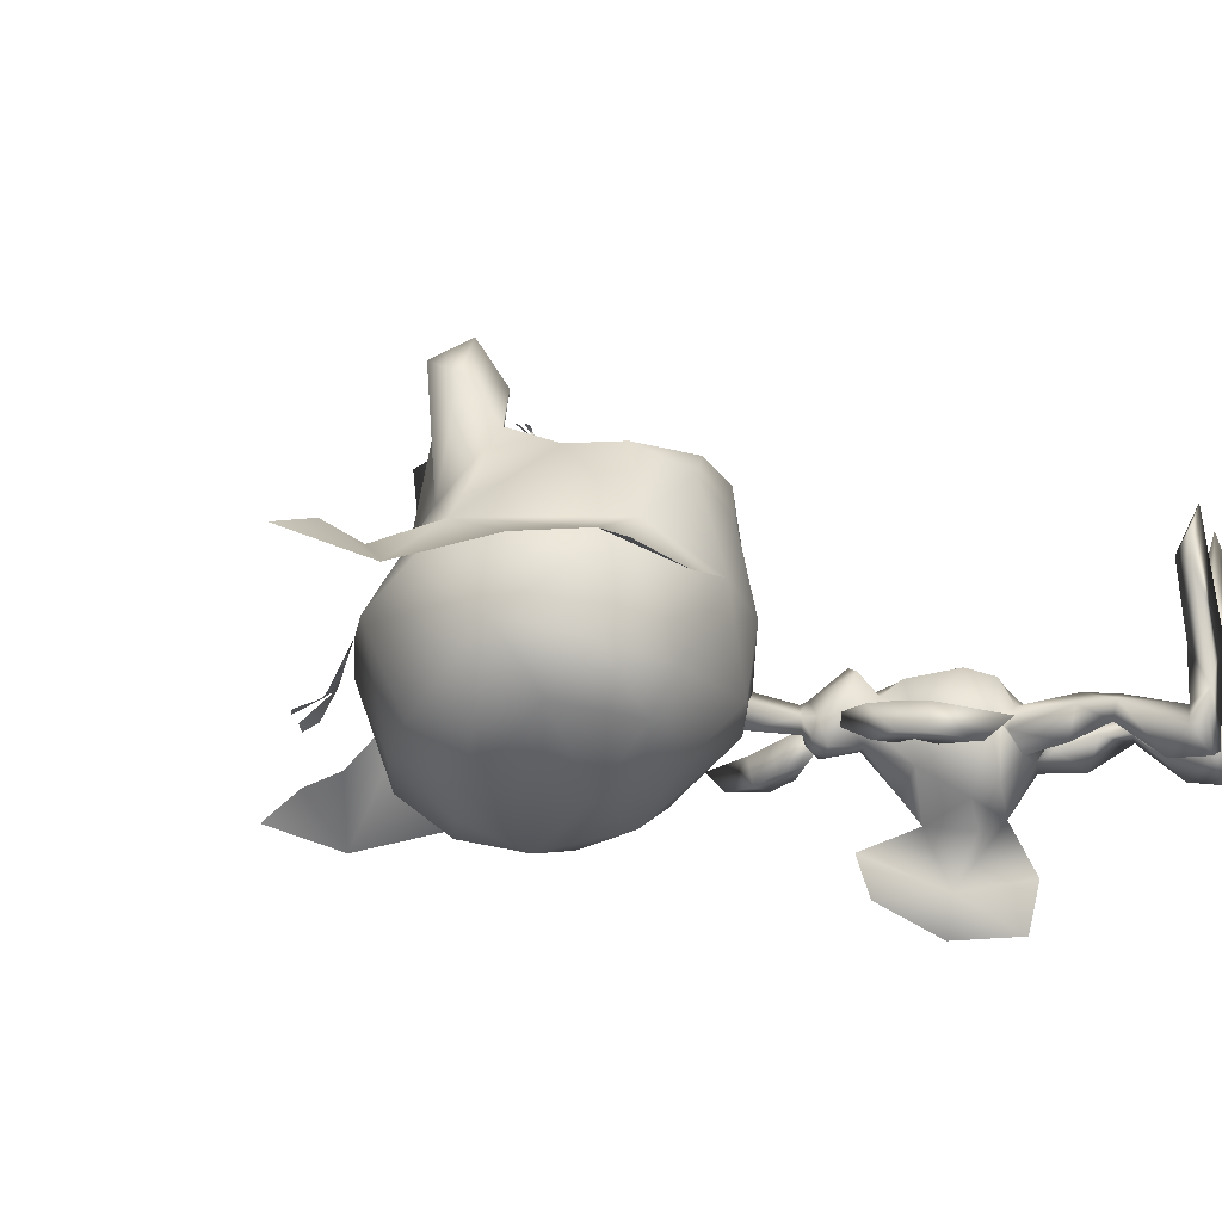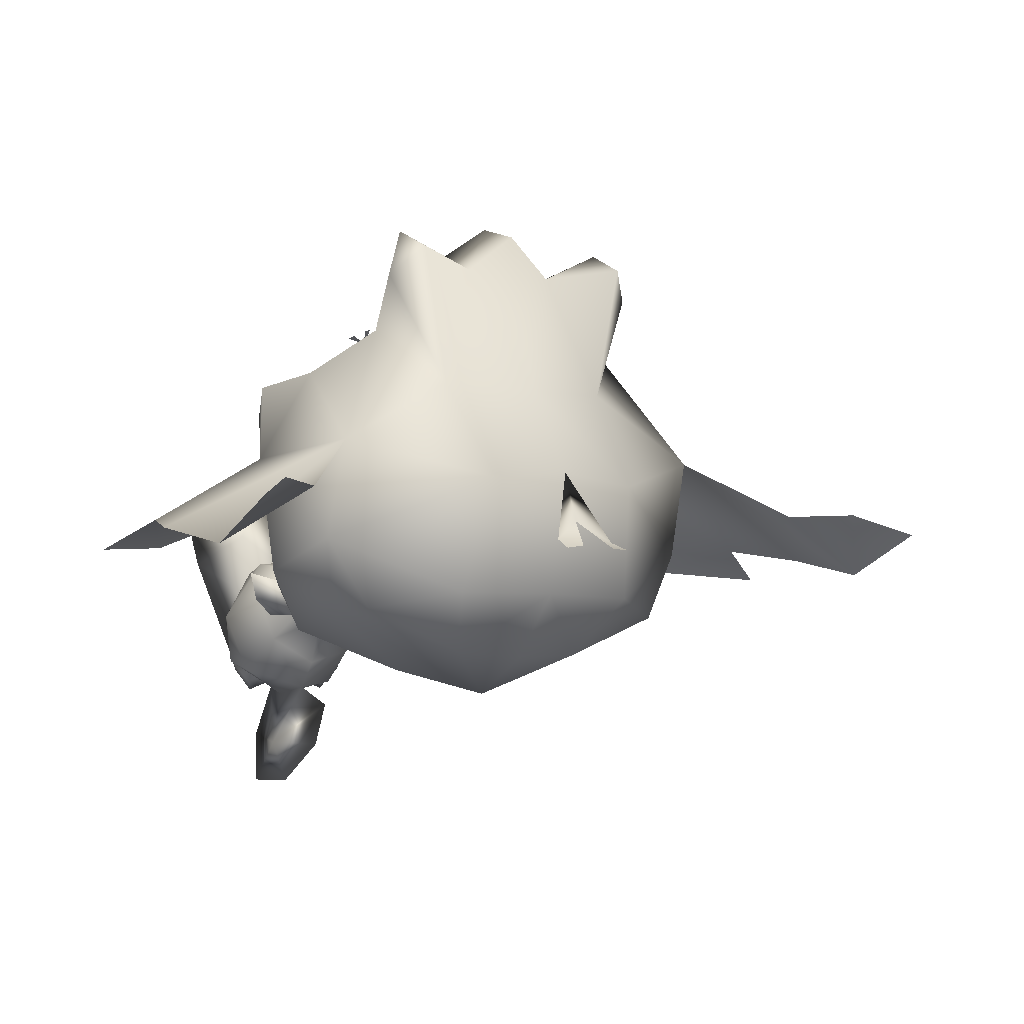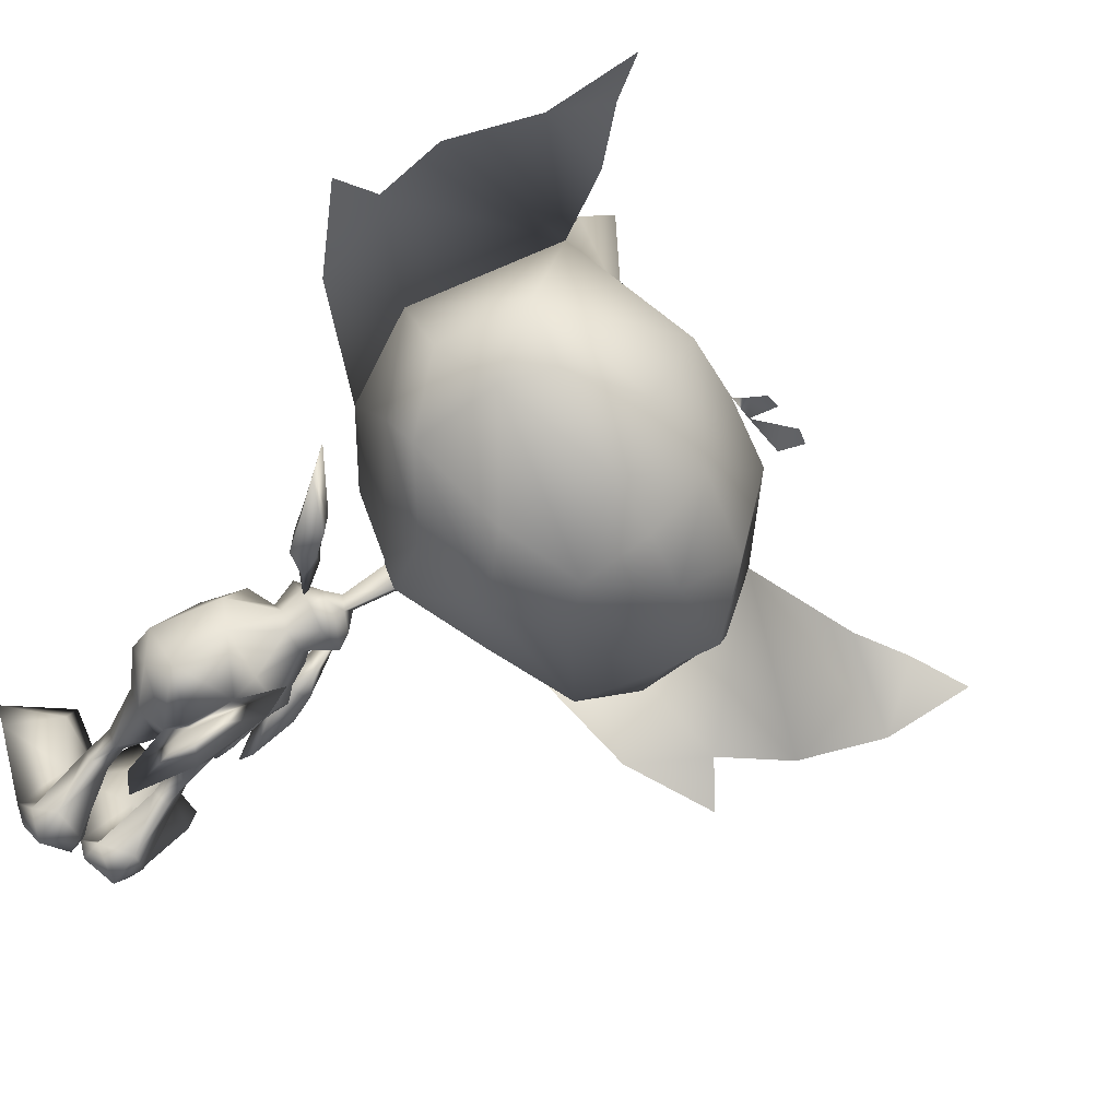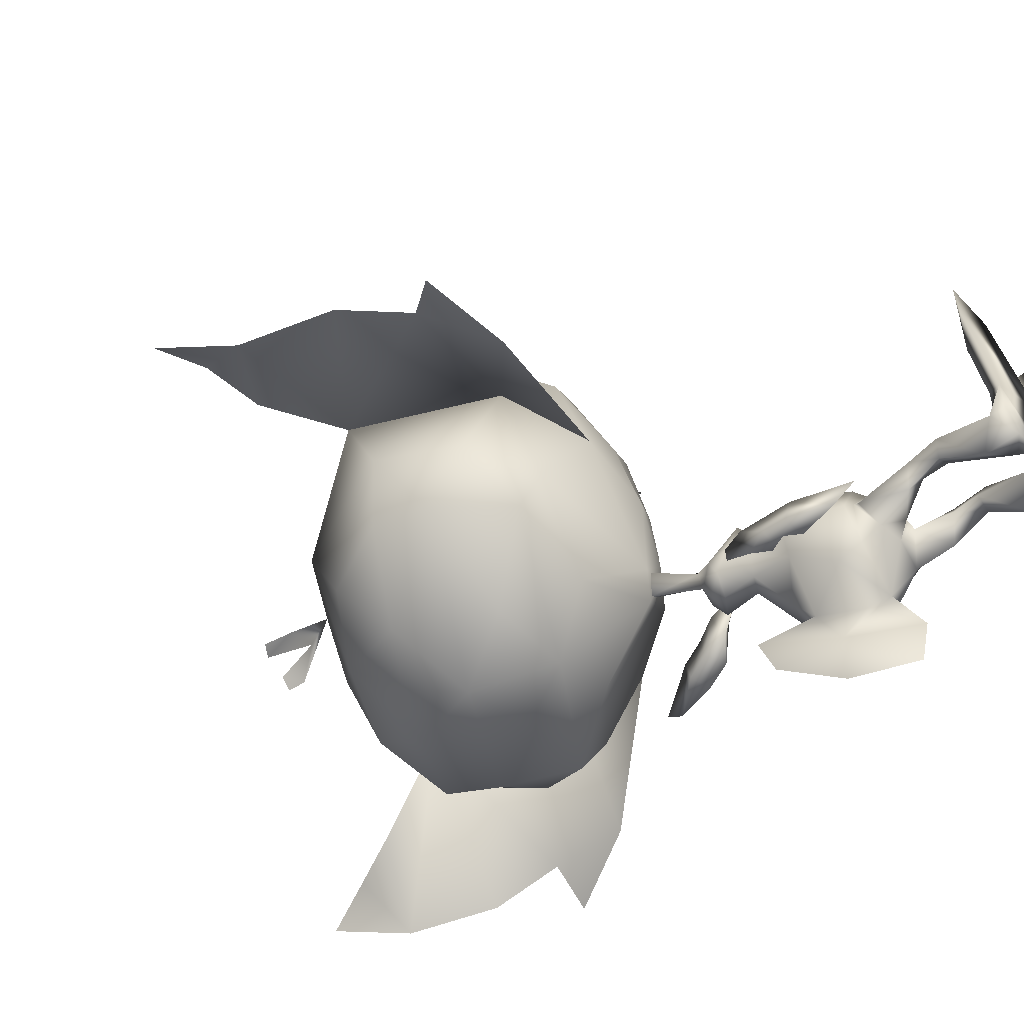
<metadata>
{"format":"obj","ext":"obj","renderer":"f3d","projection":"perspective","resolution":1024,"background":"white","views":[{"elev":-19.8,"azim":-66.3,"up":"+Z"},{"elev":-10.3,"azim":176.5,"up":"+Z"},{"elev":-59.1,"azim":146.9,"up":"+Z"},{"elev":-58.7,"azim":-47.5,"up":"+Z"}]}
</metadata>
<code>
o Pike_Arm_R.001_Plane.002
v -0.1753 6.271 -1.891
v -0.1421 6.397 -1.43
v -0.4645 5.925 -1.387
v -0.5355 6.487 -1.421
v -0.5341 6.432 -1.894
v -0.7432 6.077 -1.368
v -0.5592 5.981 -1.832
v -0.8966 5.381 -1.408
v -0.0452 6.723 -1.992
v 0.1687 7.498 -1.851
v -0.01623 6.887 -1.541
v 0.2519 7.86 -1.464
v -0.3993 6.929 -1.515
v -0.4183 6.833 -1.994
f 3 1 2
f 3 2 4
f 3 7 1
f 1 7 5
f 4 6 3
f 7 6 5
f 4 5 6
f 6 7 8
f 7 3 8
f 6 8 3
f 10 12 11
f 10 11 9
f 11 12 13
f 9 14 10
f 14 13 10
f 10 13 12
f 14 4 13
f 4 14 5
f 13 4 11
f 4 2 11
f 11 2 9
f 2 1 9
f 9 1 14
f 1 5 14
o Pike_Arm_R_Plane.001
v -1.313 4.251 -1.915
v -1.243 4.131 -1.466
v -1.394 4.691 -1.443
v -1.651 4.174 -1.392
v -1.703 4.226 -1.849
v -1.709 4.664 -1.394
v -1.547 4.648 -1.876
v -1.566 5.359 -1.485
v -1.307 3.801 -1.983
v -1.451 3.042 -2.062
v -1.238 3.663 -1.544
v -1.403 2.61 -1.743
v -1.636 3.706 -1.456
v -1.695 3.783 -1.912
f 17 16 15
f 17 18 16
f 17 15 21
f 15 19 21
f 18 17 20
f 21 19 20
f 18 20 19
f 20 22 21
f 21 22 17
f 20 17 22
f 24 25 26
f 24 23 25
f 25 27 26
f 23 24 28
f 28 24 27
f 24 26 27
f 28 27 18
f 18 19 28
f 27 25 18
f 18 25 16
f 25 23 16
f 16 23 15
f 23 28 15
f 15 28 19
o PikeBody_Plane
v -1.668 6.7 -1.236
v -1.301 5.801 -1.398
v -1.083 5.77 -1.711
v -1.038 5.712 -1.409
v -0.8658 5.656 -1.85
v -0.6608 5.132 -1.5
v -0.7536 5.524 -1.385
v -0.7241 5.251 -0.7662
v -0.6236 4.927 -1.106
v -0.83 5.046 -1.804
v -0.02706 4.764 -2.128
v 0.1822 4.904 -1.579
v -0.1875 4.841 -0.8989
v 0.7497 3.782 -2.404
v 0.8772 3.429 -1.586
v 0.4577 3.685 -0.8393
v 0.2445 4.118 -0.7216
v 0.8384 3.879 -1.625
v 0.4628 4.123 -2.579
v 0.3749 2.816 -2.067
v 0.2589 2.754 -1.413
v -0.1545 2.422 -1.905
v 0.4486 1.874 -1.504
v 0.3741 2.08 -2.142
v 0.2297 1.88 -1.452
v 0.1354 1.828 -1.693
v 0.5499 1.302 -1.472
v 0.4509 1.408 -1.768
v 0.2726 1.252 -1.394
v 0.166 1.373 -1.681
v 0.861 0.3446 -2.053
v 0.564 0.7425 -2.388
v 0.6042 0.3772 -1.717
v 0.01844 0.3736 -2.217
v 0.8434 0.04801 -2.121
v 0.5656 0.1665 -2.503
v 0.01716 0.08911 -2.255
v 1.009 0.01245 -1.648
v -0.09953 0.08374 -1.848
v 0.4897 0.3783 -0.774
v 1.603 0.08007 -0.09748
v -0.4476 0.01837 -0.4301
v 0.7421 0.4233 0.401
v 1.744 -0.009161 0.4571
v 0.4899 0.07638 1.252
v -0.02809 4.128 -3.851
v 0.5793 2.862 -1.735
v -1.841 6.44 -1.596
v -2.121 6.435 -1.211
v -1.758 6.354 -1.004
v -1.402 5.709 -1.638
v -1.562 5.668 -1.419
v -1.44 5.718 -1.196
v -1.617 5.483 -1.757
v -1.333 5.617 -1.871
v -1.633 5.391 -1.46
v -1.62 5.248 -1.915
v -1.221 5.424 -1.959
v -1.389 5.603 -1.132
v -1.341 4.764 -1.56
v -1.633 5.049 -1.461
v -1.504 4.83 -0.8339
v -1.151 5.084 -0.6441
v -0.9448 4.756 -0.9855
v -1.245 4.593 -1.161
v -1.15 4.879 -1.851
v -0.6846 4.529 -2.504
v -1.281 4.097 -2.242
v -1.573 3.988 -1.729
v -0.5133 4.267 -2.901
v -0.8281 4.514 -0.866
v -0.419 3.706 -0.61
v -1.436 4.175 -1.013
v -0.8984 2.994 -2.55
v -1.045 2.921 -1.702
v -0.8437 2.986 -0.9625
v 0.06033 3.196 -2.786
v -0.1256 3.572 -2.952
v -0.2567 3.425 -0.7772
v -1.103 3.394 -0.8477
v -1.186 3.004 -1.786
v -0.9642 3.407 -2.705
v -0.7009 2.711 -2.108
v -0.05522 3.079 -0.9011
v -0.8841 2.742 -1.438
v -0.3482 2.432 -1.864
v -0.2434 2.508 -1.54
v -0.2436 2.658 -2.089
v -0.9911 1.845 -1.551
v -0.8798 2.014 -2.056
v -0.8279 1.815 -1.336
v -0.643 1.835 -1.641
v -1.048 1.263 -1.569
v -0.8851 1.372 -1.836
v -0.7946 1.245 -1.426
v -0.6304 1.363 -1.677
v -1.1 0.2869 -2.08
v -0.7893 0.6784 -2.422
v -0.8055 0.3223 -1.701
v -0.2653 0.3595 -2.121
v -1.026 0.02418 -2.039
v -0.7597 0.05814 -2.451
v -0.2095 0.06879 -2.229
v -1.192 -0.0596 -1.627
v -0.09042 0.06124 -1.84
v -0.6804 0.3296 -0.7594
v -1.817 -0.06732 -0.1204
v 0.2762 0.01833 -0.4237
v -0.928 0.3605 0.4179
v -1.922 -0.1203 0.4694
v -0.6445 0.02911 1.267
v -0.9326 5.134 -3.299
v 0.328 2.843 -3.608
v -0.2813 4.03 -3.911
v -0.7801 4.967 -3.96
v 0.3009 3.037 -4.421
v -0.2444 4.067 -4.509
v -0.5083 3.87 -3.896
v -1.083 2.804 -1.828
v -0.7962 8.991 1.356
v -2.552 7.989 1.893
v -1.704 7.428 2.202
v 0.03719 9.825 1.133
v -0.712 10.37 1.254
v -1.214 7.002 1.846
v -0.318 8.27 1.545
v -1.699 10.67 1.861
v -0.6399 7.441 0.9316
v 0.1251 8.734 0.9464
v 0.06369 9.635 0.04454
v -1.272 11.83 -0.07324
v -0.8471 6.908 -0.3831
v -1.528 10.09 1.787
v -2.616 9.757 2.132
v -2.869 9.841 2.554
v -2.77 11.06 0.9744
v -0.06082 8.092 -0.3912
v -0.2301 8.836 -1.824
v -1.527 6.604 -1.317
v -0.1931 10.17 -1.791
v -1.019 11.38 -1.476
v -3.491 11.76 -0.6206
v -3.017 11.33 -2.265
v -1.631 11.13 -2.488
v -1.079 10.4 -2.408
v -0.5585 9.091 -2.547
v -1.47 7.74 -2.492
v -1.892 11.27 2.591
v -2.454 10.03 3.013
v -3.137 10.52 2.887
v -2.057 10.9 3.37
v -2.434 11.45 2.983
v -2.532 8.877 2.106
v -1.881 9.227 2.04
v -2.181 8.362 2.012
v -1.631 8.652 1.96
v -1.903 7.513 2.301
v 1.503 11.47 -1.257
v 0.4214 13.94 -2.009
v -0.4745 14.3 -1.145
v -0.2347 15.16 -1.553
v 1.541 10.04 -1.439
v 2.239 11.51 -1.712
v 1.277 12.69 -1.579
v -2.098 8.895 -3.143
v -2.995 10.37 -3.036
v -1.535 10.51 1.88
v -1.296 10.48 1.774
v -1.379 10.52 1.808
v -1.62 10.5 1.92
v -4.397 11.8 -1.538
v -0.8551 13.37 -1.083
v -3.106 8.939 2.047
v -4.318 6.94 1.557
v -2.994 7.178 1.778
v -2.218 7.458 2.298
v -2.459 6.987 2.244
v -5.471 6.608 1.441
v -5.567 7.549 1.529
v -2.349 6.339 1.91
v -1.747 6.617 1.935
v -3.913 6.17 1.746
v -5.293 8.572 2.062
v -3.432 9.547 2.403
v -1.663 6.577 2.039
v -1.692 6.431 0.9592
v -3.086 6.013 1.069
v -4.582 5.985 1.21
v -5.41 6.438 0.3508
v -6.677 8.676 0.2291
v -2.619 5.879 -0.2833
v -1.699 6.314 -0.3573
v -4.793 8.292 1.983
v -4.033 8.933 2.212
v -3.95 9.21 2.614
v -2.093 7.204 1.88
v -5.186 9.646 1.11
v -4.128 10.6 0.9636
v -4.045 5.766 -0.1683
v -1.828 6.462 -1.705
v -4.728 6.209 -1.573
v -2.114 6.262 -1.284
v -1.684 6.307 -0.657
v -5.903 6.836 -1.472
v -6.524 8.164 -1.168
v -5.582 10.54 -0.5037
v -4.556 11.2 -0.4231
v -4.375 10.72 -2.185
v -5.575 9.839 -2.122
v -6.092 8.524 -2.238
v -5.718 7.688 -2.149
v -4.85 6.585 -2.307
v -3.226 6.714 -2.394
v -2.313 7.161 -2.509
v -5.663 9.066 2.802
v -4.274 8.963 3.115
v -3.412 9.646 3.788
v -4.379 9.793 2.956
v -3.805 10.29 3.485
v -3.314 9.443 3.428
v -3.483 9.656 2.627
v -5.2 9.067 3.545
v -5.525 9.646 3.156
v -3.314 8.42 2.15
v -3.935 8.038 2.159
v -3.045 7.857 2.06
v -3.57 7.52 2.069
v -2.428 7.208 2.33
v -1.989 7.065 2.293
v -7.815 6.028 -0.7359
v -9.498 8.149 -1.454
v -9.304 9.148 -0.6506
v -10.2 9.342 -0.9952
v -6.609 5.283 -0.983
v -8.246 5.386 -1.125
v -8.795 6.812 -1.015
v -2.662 7.7 -3.114
v -3.977 7.797 -3.038
v -3.42 8.96 -3.509
v -4.815 9.309 -2.934
v -3.943 9.899 -3.054
v -5.232 8.368 2.088
v -5.329 8.139 2.001
v -5.317 8.23 2.03
v -5.172 8.436 2.12
v -5.228 11.28 -1.495
v -4.692 11.36 -1.184
v -8.298 9.02 -0.6662
v -0.9785 9.735 1.479
v -4.756 7.72 1.792
v -0.9131 7.809 1.838
v -3.203 6.48 2.012
v -1.151 8.275 1.685
v -1.764 7.899 1.883
v -3.529 6.974 1.692
v -5.208 11.81 -1.675
v -4.761 11.93 -1.647
v -5.423 11.66 -1.665
v -4.521 12.01 -1.696
v -1.726 6.333 -1.242
v 0.5793 2.862 -1.735
f 46 45 44
f 47 42 105
f 45 107 44
f 47 105 106
f 44 43 46
f 44 107 112
f 42 47 46
f 46 43 42
f 109 104 108
f 110 105 102
f 108 104 107
f 110 106 105
f 104 109 103
f 104 112 107
f 102 109 110
f 109 102 103
f 184 148 182
f 161 162 182
f 181 162 201
f 162 181 182
f 183 181 149
f 149 181 201
f 204 257 185
f 255 253 202
f 278 253 221
f 221 253 222
f 252 201 222
f 222 253 252
f 254 149 252
f 149 201 252
f 149 254 203
f 203 254 255
f 204 256 257
f 161 182 277
f 182 148 277
f 253 278 202
f 184 281 148
f 203 255 283
f 149 282 183
f 184 183 282
f 184 282 281
f 202 283 255
f 150 224 213
f 184 182 183
f 181 183 182
f 150 185 224
f 185 204 224
f 195 198 161
f 196 197 161
f 205 213 224
f 255 254 253
f 252 253 254
f 205 224 256
f 256 224 204
f 270 221 273
f 271 272 221
f 76 30 79
f 78 30 29
f 76 29 30
f 78 81 30
f 50 53 49
f 50 48 52 54
f 49 115 50
f 115 116 50
f 48 50 116
f 49 53 51
f 50 54 53
f 54 56 58
f 51 56 52
f 54 57 53
f 53 55 51
f 57 62 61
f 55 61 59
f 58 60 62
f 55 60 56
f 54 52 56
f 51 55 56
f 54 58 57
f 53 57 55
f 57 58 62
f 55 57 61
f 58 56 60
f 55 59 60
f 62 64 65
f 59 64 60
f 66 63 59
f 59 61 66
f 65 67 62
f 62 67 61
f 67 68 61
f 66 68 69
f 69 73 70
f 66 69 70
f 70 67 66
f 67 65 66
f 66 65 63
f 64 63 65
f 72 71 73
f 70 71 68
f 69 71 72
f 69 72 73
f 70 73 71
f 69 68 71
f 62 60 64
f 59 63 64
f 67 70 68
f 66 61 68
f 49 51 75
f 52 75 51
f 52 48 75
f 76 79 80
f 78 77 80
f 76 80 77
f 78 80 81
f 114 113 119
f 114 120 118 111
f 113 114 115
f 115 114 116
f 111 116 114
f 113 117 119
f 114 119 120
f 120 124 122
f 117 118 122
f 120 119 123
f 119 117 121
f 123 127 128
f 121 125 127
f 124 128 126
f 121 122 126
f 120 122 118
f 117 122 121
f 120 123 124
f 119 121 123
f 123 128 124
f 121 127 123
f 124 126 122
f 121 126 125
f 128 131 130
f 125 126 130
f 132 125 129
f 125 132 127
f 131 128 133
f 128 127 133
f 133 127 134
f 132 135 134
f 135 136 139
f 132 136 135
f 136 132 133
f 133 132 131
f 132 129 131
f 130 131 129
f 138 139 137
f 136 134 137
f 135 138 137
f 135 139 138
f 136 137 139
f 135 137 134
f 128 130 126
f 125 130 129
f 133 134 136
f 132 134 127
f 113 147 117
f 118 117 147
f 118 147 111
f 148 154 151
f 153 150 209
f 150 213 209
f 153 154 279
f 214 153 209
f 153 214 156
f 154 153 156
f 157 151 154
f 154 156 157
f 152 151 158
f 165 158 157
f 156 165 157
f 214 160 156
f 214 220 160
f 151 152 148
f 152 155 161
f 161 155 162
f 212 201 162
f 162 163 212
f 156 160 165
f 151 157 158
f 167 160 231
f 220 231 160
f 160 167 165
f 167 166 165
f 158 165 166
f 166 167 175
f 228 175 167
f 242 175 228
f 279 148 281
f 162 155 163
f 149 203 204
f 202 206 210
f 208 209 205
f 205 209 213
f 208 280 210
f 214 209 208
f 208 215 214
f 210 215 208
f 216 210 206
f 210 216 215
f 207 217 206
f 227 216 217
f 215 216 227
f 214 215 219
f 214 219 220
f 206 202 207
f 207 221 211
f 221 222 211
f 212 222 201
f 222 212 223
f 215 227 219
f 206 217 216
f 230 231 219
f 220 219 231
f 219 227 230
f 230 227 229
f 217 229 227
f 229 241 230
f 228 230 241
f 242 228 241
f 256 204 203
f 203 205 256
f 222 223 211
f 152 277 148
f 161 277 152
f 202 278 207
f 207 278 221
f 203 280 205
f 279 150 153
f 280 208 205
f 210 280 202
f 154 148 279
f 283 280 203
f 149 204 282
f 185 282 204
f 185 150 282
f 279 282 150
f 279 281 282
f 280 283 202
f 167 288 228
f 230 228 288
f 288 231 230
f 288 167 231
f 76 77 29
f 29 77 78
f 74 106 105
f 98 74 140
f 74 98 106
f 141 74 105
f 144 74 141
f 145 74 144
f 140 74 143
f 143 74 145
f 98 140 142 106
f 106 142 141 105
f 140 143 145 142
f 142 145 144 141
f 146 105 106
f 98 140 146
f 146 106 98
f 141 105 146
f 144 141 146
f 145 144 146
f 140 143 146
f 143 145 146
f 158 159 152
f 152 159 155
f 155 159 164
f 155 164 163
f 235 170 236
f 171 236 170
f 170 169 171
f 169 172 171
f 169 168 173
f 169 173 172
f 174 173 168
f 168 166 174
f 175 174 166
f 177 163 155
f 178 245 177
f 247 245 178
f 248 177 245
f 226 178 164
f 247 178 226
f 163 249 212
f 163 177 249
f 177 248 249
f 164 176 155
f 179 177 176
f 155 176 177
f 180 179 176
f 179 178 177
f 179 180 178
f 176 164 180
f 180 164 178
f 158 186 159
f 159 186 192
f 188 200 187
f 189 188 187
f 158 165 190
f 186 158 190
f 190 191 186
f 159 192 187
f 175 242 265
f 193 174 265
f 175 265 174
f 267 193 265
f 174 193 173
f 193 267 173
f 194 173 267
f 173 194 172
f 172 194 171
f 236 171 194
f 269 236 194
f 194 267 269
f 187 200 159
f 217 207 218
f 207 211 218
f 211 225 218
f 211 225 223
f 235 236 234
f 237 234 236
f 234 237 233
f 233 237 238
f 233 239 232
f 233 238 239
f 240 232 239
f 232 240 229
f 241 229 240
f 244 211 223
f 246 244 245
f 247 246 245
f 248 245 244
f 226 225 246
f 247 226 246
f 223 212 249
f 223 249 244
f 244 249 248
f 225 211 243
f 250 243 244
f 211 244 243
f 251 243 250
f 250 244 246
f 250 246 251
f 243 251 225
f 251 246 225
f 217 218 258
f 218 264 258
f 260 259 276
f 261 259 260
f 217 262 227
f 258 262 217
f 262 258 263
f 218 259 264
f 241 265 242
f 266 265 240
f 241 240 265
f 267 265 266
f 240 239 266
f 266 239 267
f 268 267 239
f 239 238 268
f 238 237 268
f 236 268 237
f 269 268 236
f 268 269 267
f 259 218 276
f 79 30 31
f 79 31 83
f 32 31 30
f 31 32 33
f 31 33 83
f 33 86 83
f 30 81 87
f 32 30 87
f 35 36 37
f 36 91 92
f 92 37 36
f 87 36 32
f 35 32 36
f 87 91 36
f 86 38 94
f 86 33 38
f 39 95 38
f 38 95 94
f 35 38 33
f 34 38 35
f 37 34 35
f 38 34 39
f 39 98 95
f 37 92 99
f 99 45 41
f 99 41 37
f 37 40 34
f 34 40 39
f 37 41 40
f 40 41 45
f 45 100 107
f 98 39 47
f 39 40 46
f 40 45 46
f 98 47 106
f 99 100 45
f 39 46 47
f 42 48 105
f 112 49 44
f 49 112 115
f 48 116 105
f 44 49 43
f 42 43 48
f 43 49 75
f 43 75 48
f 79 82 80
f 79 83 82
f 84 80 82
f 82 85 84
f 82 83 85
f 85 83 86
f 80 87 81
f 84 87 80
f 89 93 90
f 90 92 91
f 92 90 93
f 87 84 90
f 89 90 84
f 87 90 91
f 86 94 85
f 96 94 95
f 89 85 94
f 88 89 94
f 93 89 88
f 94 96 88
f 96 95 98
f 93 99 92
f 99 101 108
f 99 93 101
f 93 88 97
f 88 96 97
f 93 97 101
f 97 108 101
f 108 107 100
f 98 110 96
f 96 109 97
f 97 109 108
f 98 106 110
f 99 108 100
f 96 110 109
f 102 105 111
f 112 104 113
f 113 115 112
f 111 105 116
f 104 103 113
f 102 111 103
f 103 147 113
f 103 111 147
f 33 32 35
f 85 89 84
f 168 158 166
f 158 169 159
f 158 168 169
f 164 159 170
f 169 170 159
f 164 170 226
f 170 235 226
f 275 199 235
f 232 229 217
f 217 218 233
f 217 233 232
f 225 234 218
f 233 218 234
f 225 226 234
f 234 226 235
f 275 235 274
f 274 284 275
f 275 285 199
f 286 284 274
f 199 285 287

</code>
